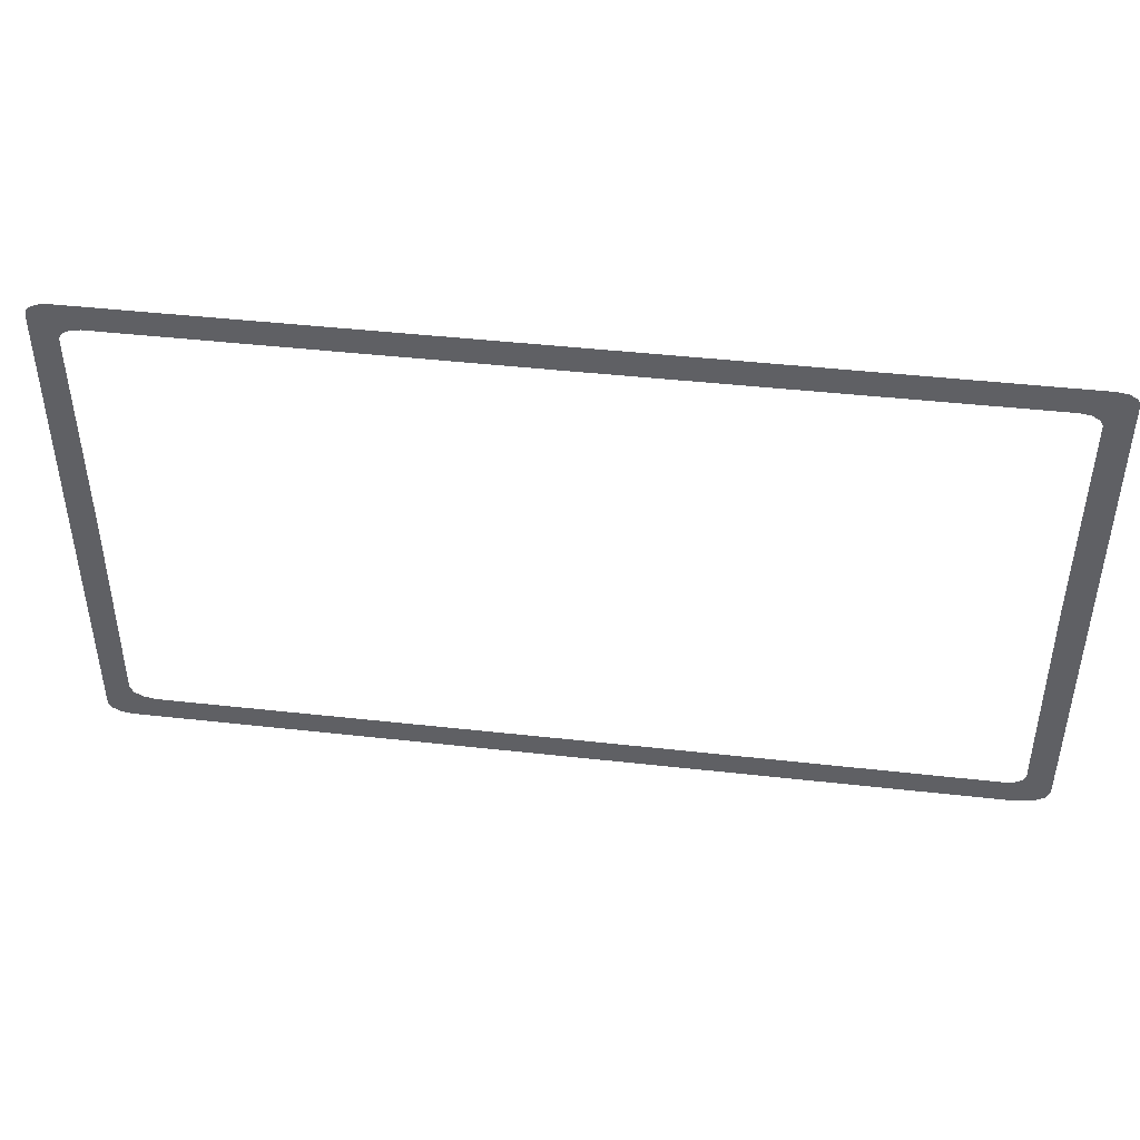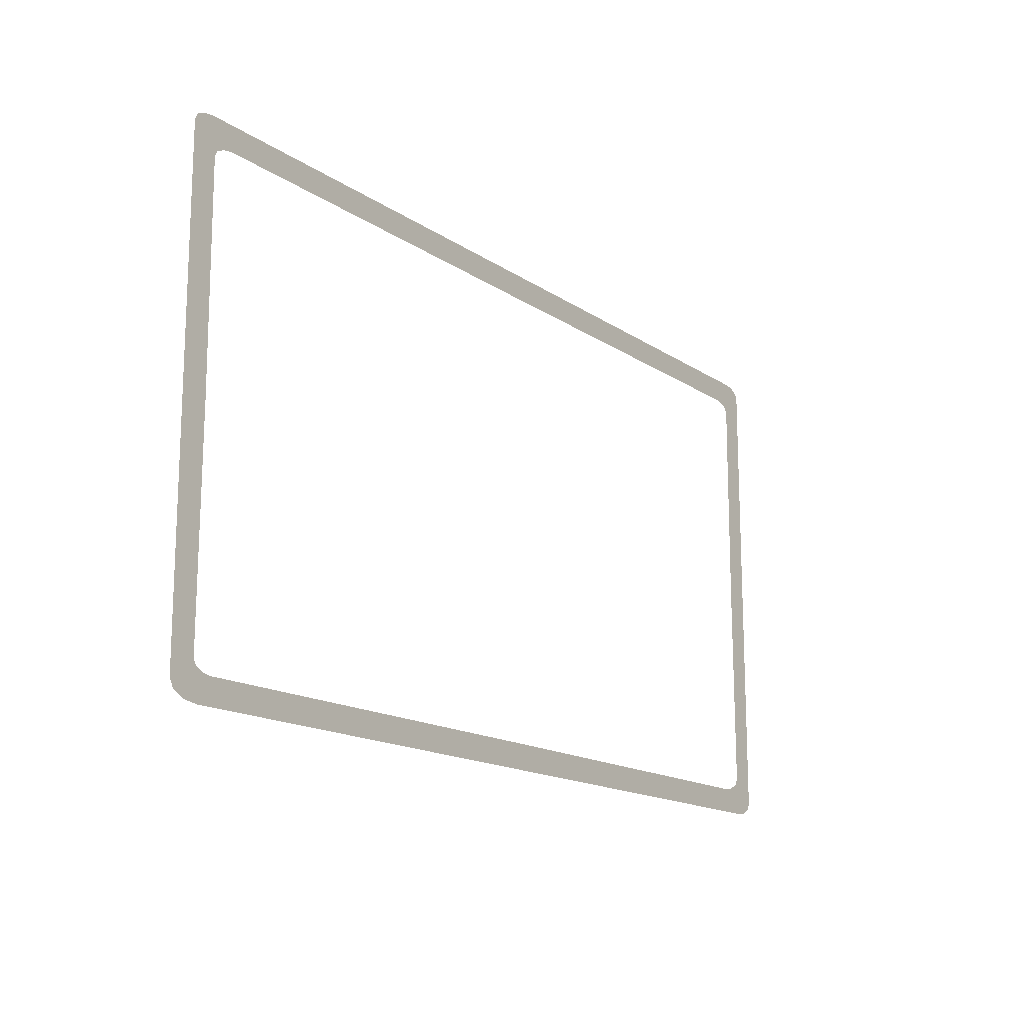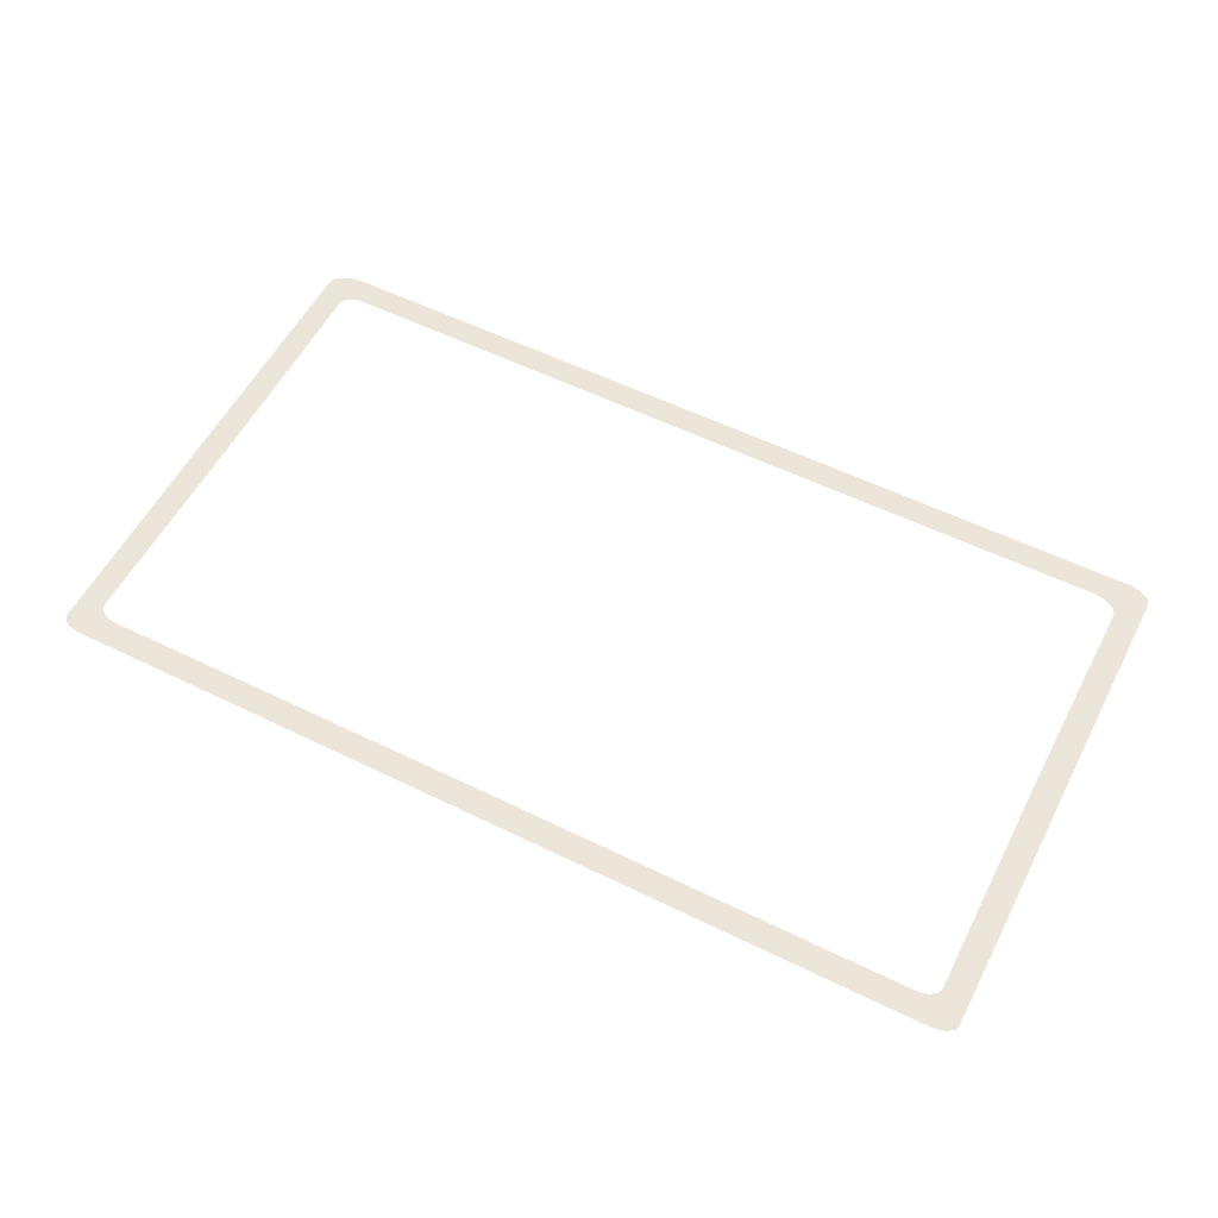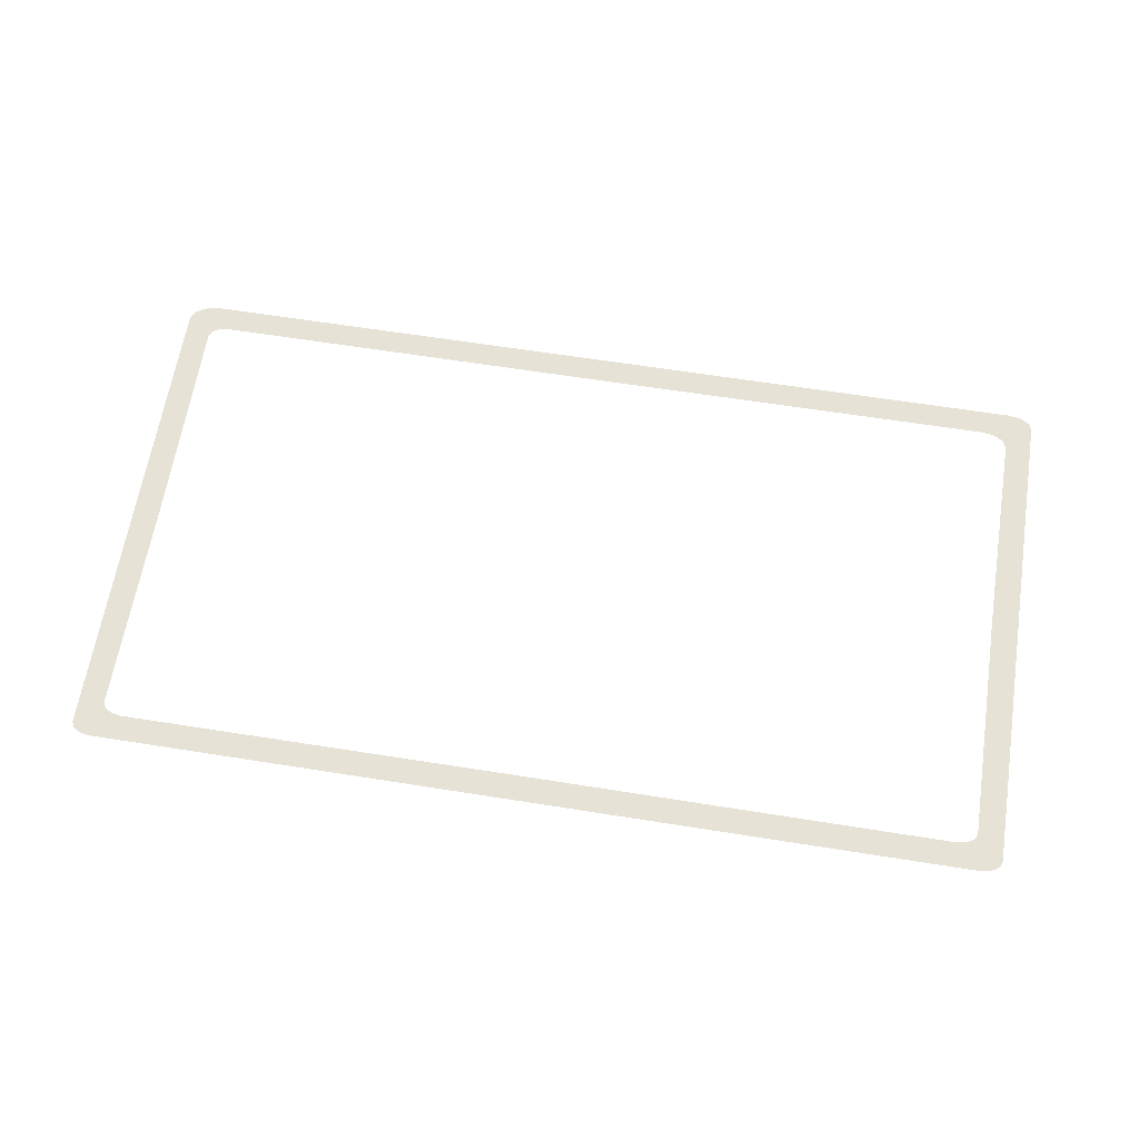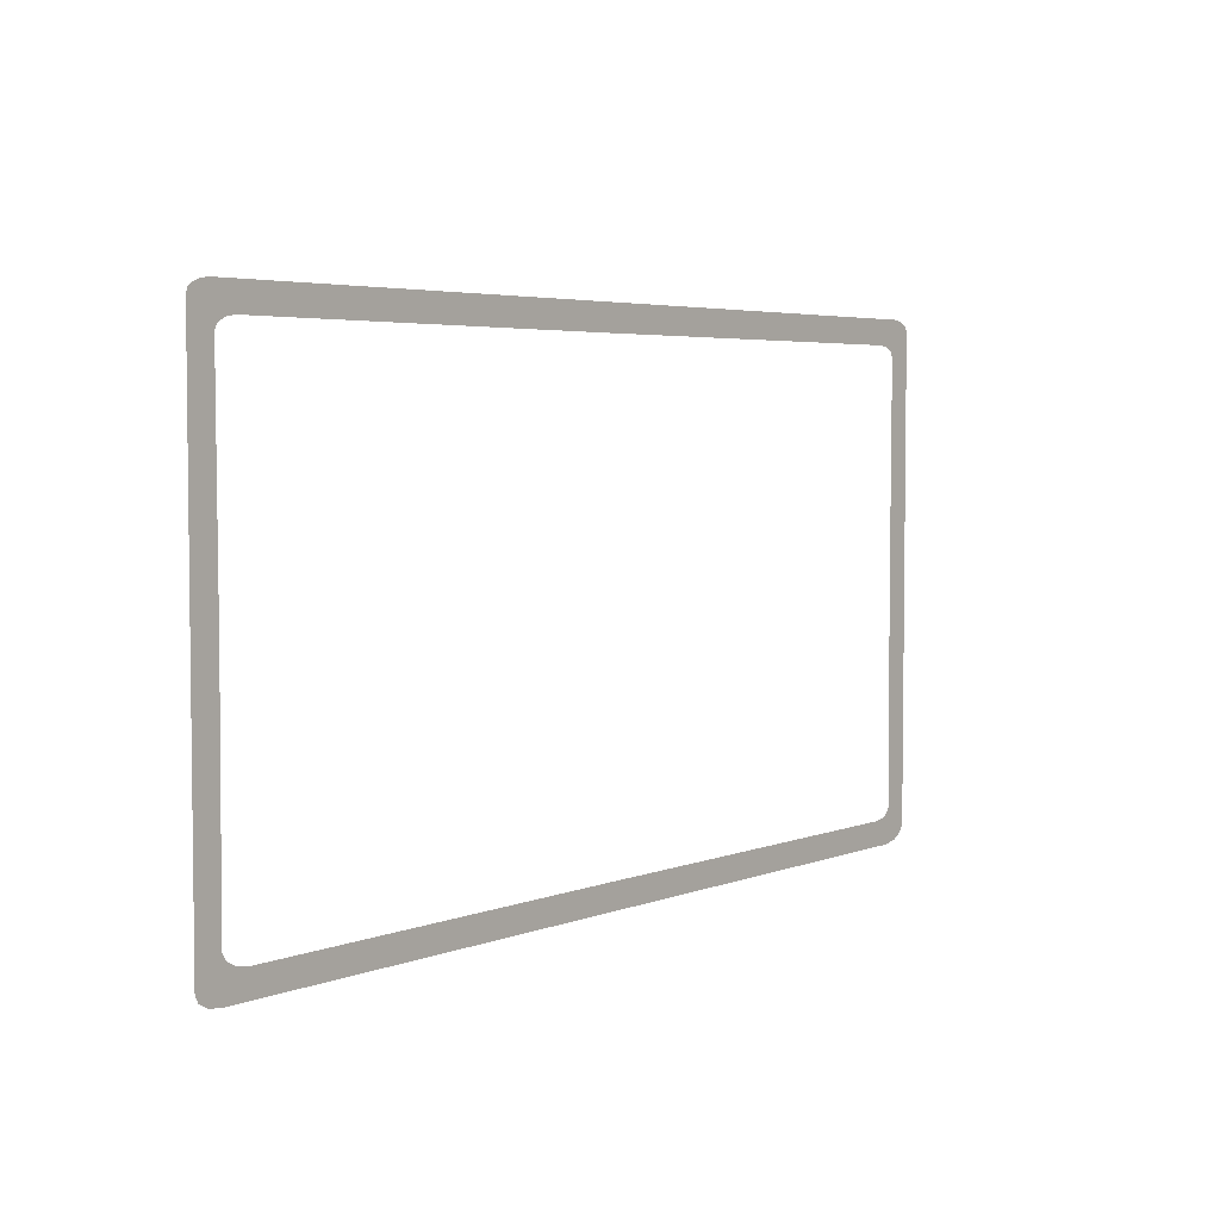
<metadata>
{"format":"obj","ext":"obj","renderer":"f3d","projection":"perspective","resolution":1024,"background":"white","views":[{"elev":44.7,"azim":7.4,"up":"+Y"},{"elev":-15.5,"azim":125.9,"up":"+Y"},{"elev":56.2,"azim":-152.8,"up":"+Z"},{"elev":63.8,"azim":-170.9,"up":"+Z"},{"elev":4.3,"azim":-51.1,"up":"+Y"}]}
</metadata>
<code>
o 平面
v 0 -10 0
v -0 10 -0
v 18 0 -2e-06
v -18 0 2e-06
v -9 -10 1e-06
v -9 10 0
v -16.96 -0 1e-06
v 9 10 -1e-06
v 9 -10 -0
v 16.96 -0 -2e-06
v -18 5 1e-06
v -0 8.998 -0
v 18 5 -2e-06
v 18 -5 -1e-06
v -18 -5 2e-06
v 0 -8.998 1e-06
v -17.11 10 1e-06
v -18 9.505 1e-06
v -17.45 9.962 1e-06
v -17.74 9.855 1e-06
v -17.93 9.694 1e-06
v 18 9.549 -2e-06
v 17.19 10 -2e-06
v 17.89 9.775 -2e-06
v 17.59 9.94 -2e-06
v -18 -9.474 2e-06
v -17.05 -10 2e-06
v -17.87 -9.737 2e-06
v -17.53 -9.93 2e-06
v 16.77 -10 -1e-06
v 18 -9.319 -1e-06
v 17.39 -9.909 -1e-06
v 17.84 -9.659 -1e-06
v -15.99 -9.016 1e-06
v -16.01 -9.139 1e-06
v -17.14 -8.459 1e-06
v -17 -8.453 1e-06
v -16.38 -9.043 1e-06
v -16.48 -8.933 1e-06
v -16.66 -8.955 1e-06
v -16.52 -8.997 1e-06
v -16.38 -9.066 1e-06
v -16.66 -8.966 1e-06
v -17.05 -8.674 1e-06
v -16.93 -8.75 1e-06
v -16.89 -8.833 1e-06
v -16.85 -8.73 1e-06
v -17.03 -8.674 1e-06
v -16.88 -8.831 1e-06
v -17 8.575 1e-06
v -17.11 8.579 1e-06
v -16.22 9.113 1e-06
v -16.21 9.016 1e-06
v -17.03 8.748 1e-06
v -16.88 8.792 1e-06
v -16.91 8.871 1e-06
v -16.94 8.807 1e-06
v -17.04 8.748 1e-06
v -16.92 8.873 1e-06
v -16.51 9.056 1e-06
v -16.62 9.001 1e-06
v -16.74 8.977 1e-06
v -16.6 8.951 1e-06
v -16.51 9.038 1e-06
v -16.73 8.968 1e-06
v 16.21 9.016 -2e-06
v 16.22 9.113 -2e-06
v 17.11 8.579 -2e-06
v 17 8.575 -2e-06
v 16.51 9.038 -2e-06
v 16.6 8.951 -2e-06
v 16.73 8.968 -2e-06
v 16.62 9.001 -2e-06
v 16.51 9.056 -2e-06
v 16.74 8.977 -2e-06
v 17.04 8.748 -2e-06
v 16.94 8.807 -2e-06
v 16.92 8.873 -2e-06
v 16.88 8.792 -2e-06
v 17.03 8.748 -2e-06
v 16.91 8.871 -2e-06
v 17 -8.575 -2e-06
v 17.11 -8.579 -2e-06
v 16.22 -9.113 -1e-06
v 16.21 -9.016 -2e-06
v 17.03 -8.748 -2e-06
v 16.88 -8.792 -2e-06
v 16.91 -8.871 -2e-06
v 16.94 -8.807 -2e-06
v 17.04 -8.748 -2e-06
v 16.92 -8.873 -2e-06
v 16.51 -9.056 -2e-06
v 16.62 -9.001 -2e-06
v 16.74 -8.977 -2e-06
v 16.6 -8.951 -2e-06
v 16.51 -9.038 -2e-06
v 16.73 -8.968 -2e-06
f 86 82 83
f 26 45 41
f 54 50 51
f 92 84 85
f 12 2 8
f 22 77 73
f 89 31 93
f 52 6 53
f 68 13 69
f 34 16 5
f 38 39 34
f 38 43 40
f 41 42 35
f 45 43 41
f 44 45 36
f 48 46 44
f 47 48 37
f 39 49 47
f 40 46 49
f 36 15 37
f 54 55 50
f 54 59 56
f 57 58 51
f 57 62 59
f 60 61 52
f 64 62 60
f 63 64 53
f 63 56 65
f 59 65 56
f 70 71 66
f 70 75 72
f 73 74 67
f 77 75 73
f 76 77 68
f 80 78 76
f 79 80 69
f 71 81 79
f 72 78 81
f 86 87 82
f 86 91 88
f 89 90 83
f 89 94 91
f 92 93 84
f 96 94 92
f 95 96 85
f 95 88 97
f 91 97 88
f 61 57 18
f 3 14 10
f 14 83 82
f 10 14 82
f 83 90 86
f 35 5 27
f 27 29 28
f 28 26 27
f 26 15 36
f 26 36 45
f 35 27 41
f 41 27 26
f 50 7 11
f 7 4 11
f 11 51 50
f 51 58 54
f 84 9 85
f 9 1 16
f 85 9 16
f 85 96 92
f 8 67 66
f 67 74 66
f 74 70 66
f 66 12 8
f 22 13 68
f 22 68 77
f 25 24 22
f 8 23 67
f 23 25 22
f 67 23 73
f 73 23 22
f 14 31 83
f 31 33 93
f 83 31 89
f 33 32 93
f 32 30 93
f 30 9 84
f 30 84 93
f 2 12 6
f 12 53 6
f 53 64 60
f 60 52 53
f 13 3 10
f 10 69 13
f 69 80 68
f 80 76 68
f 16 1 5
f 5 35 34
f 35 42 34
f 42 38 34
f 38 40 39
f 38 42 43
f 41 43 42
f 45 46 43
f 44 46 45
f 48 49 46
f 47 49 48
f 39 40 49
f 40 43 46
f 7 37 15
f 37 48 36
f 7 15 4
f 48 44 36
f 54 56 55
f 54 58 59
f 57 59 58
f 57 61 62
f 60 62 61
f 64 65 62
f 63 65 64
f 63 55 56
f 59 62 65
f 70 72 71
f 70 74 75
f 73 75 74
f 77 78 75
f 76 78 77
f 80 81 78
f 79 81 80
f 71 72 81
f 72 75 78
f 86 88 87
f 86 90 91
f 89 91 90
f 89 93 94
f 92 94 93
f 96 97 94
f 95 97 96
f 95 87 88
f 91 94 97
f 51 11 18
f 18 21 20
f 20 19 17
f 17 6 52
f 17 52 61
f 18 20 17
f 57 51 18
f 17 61 18

</code>
